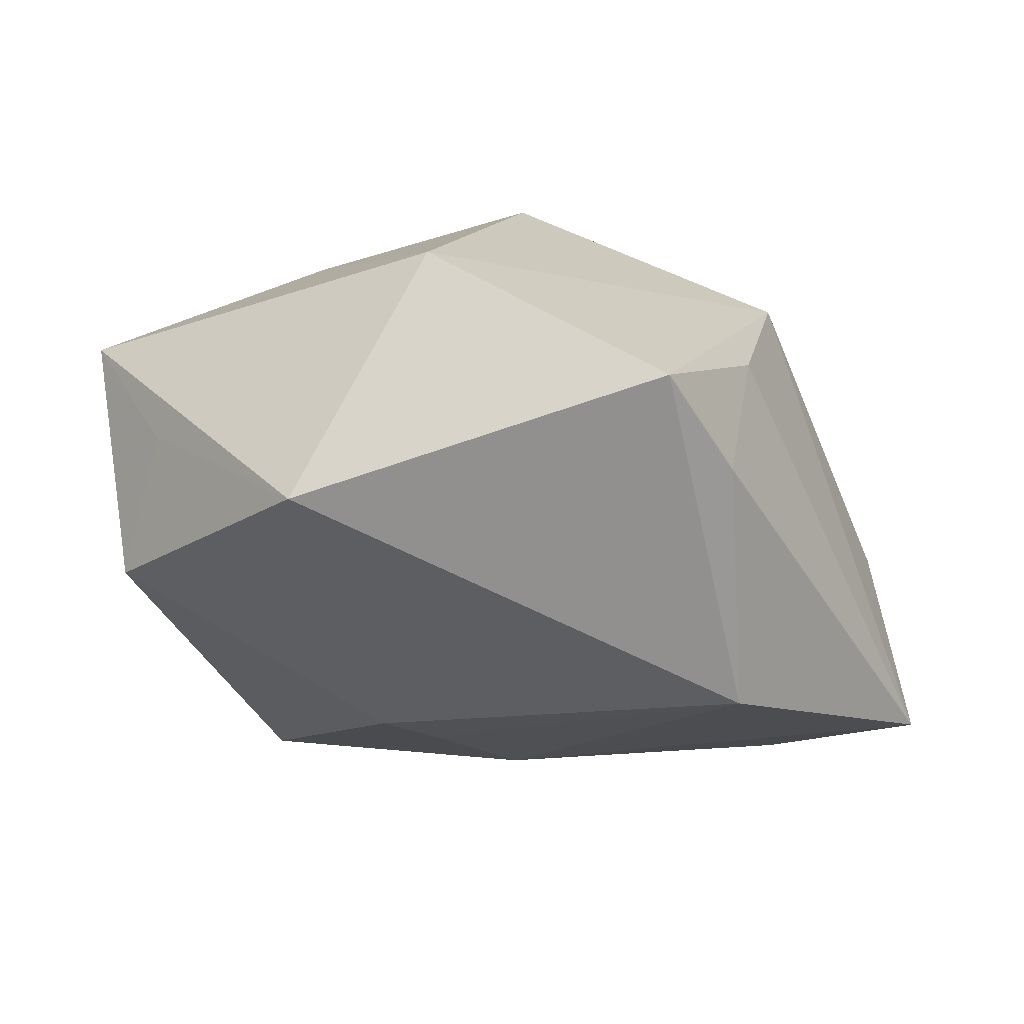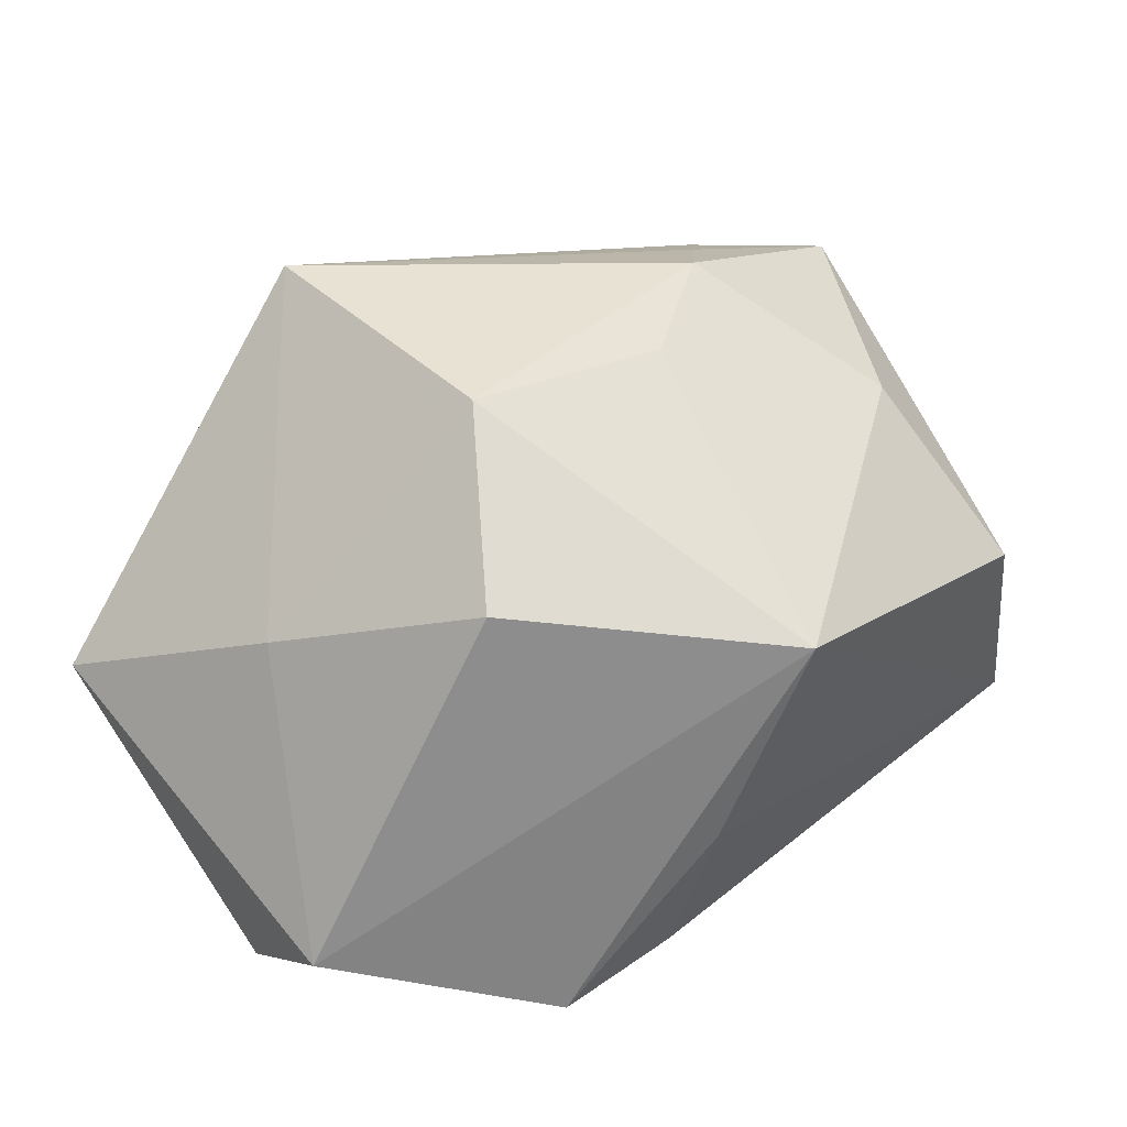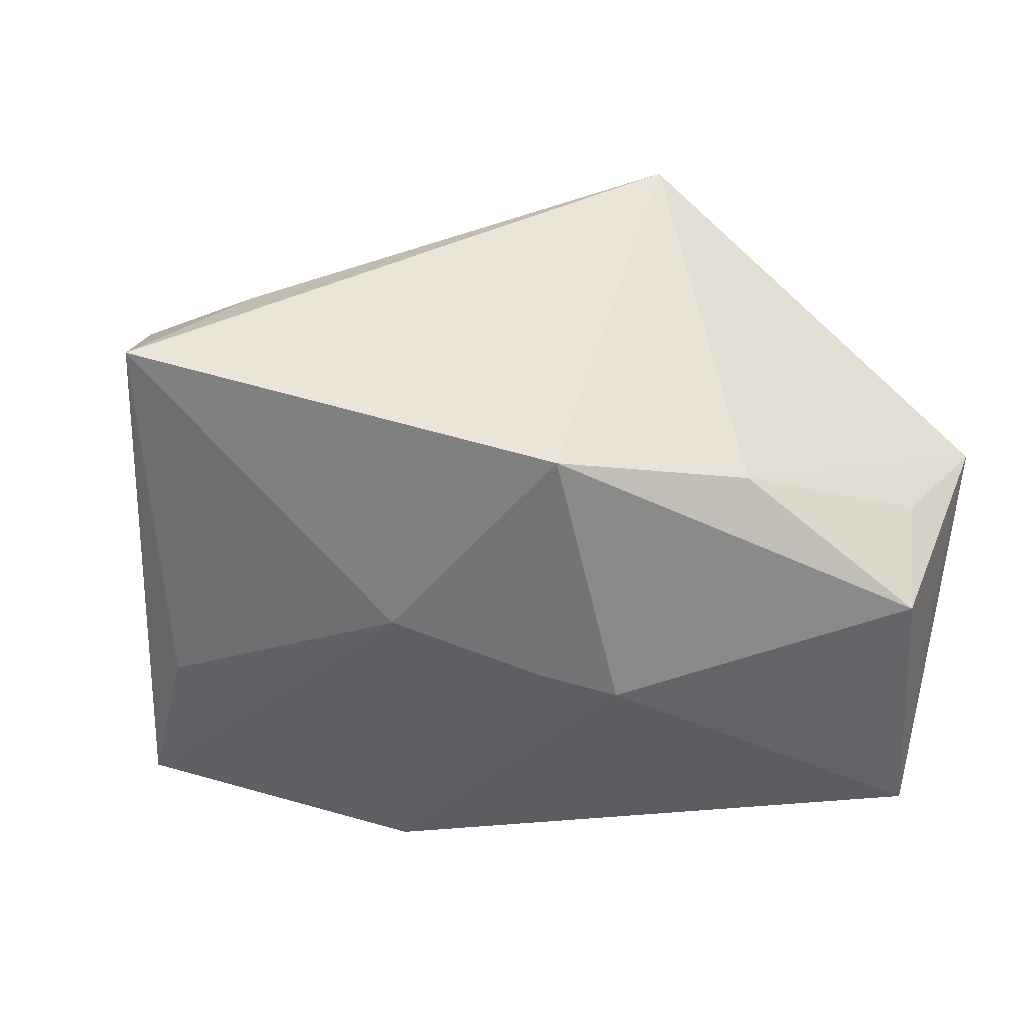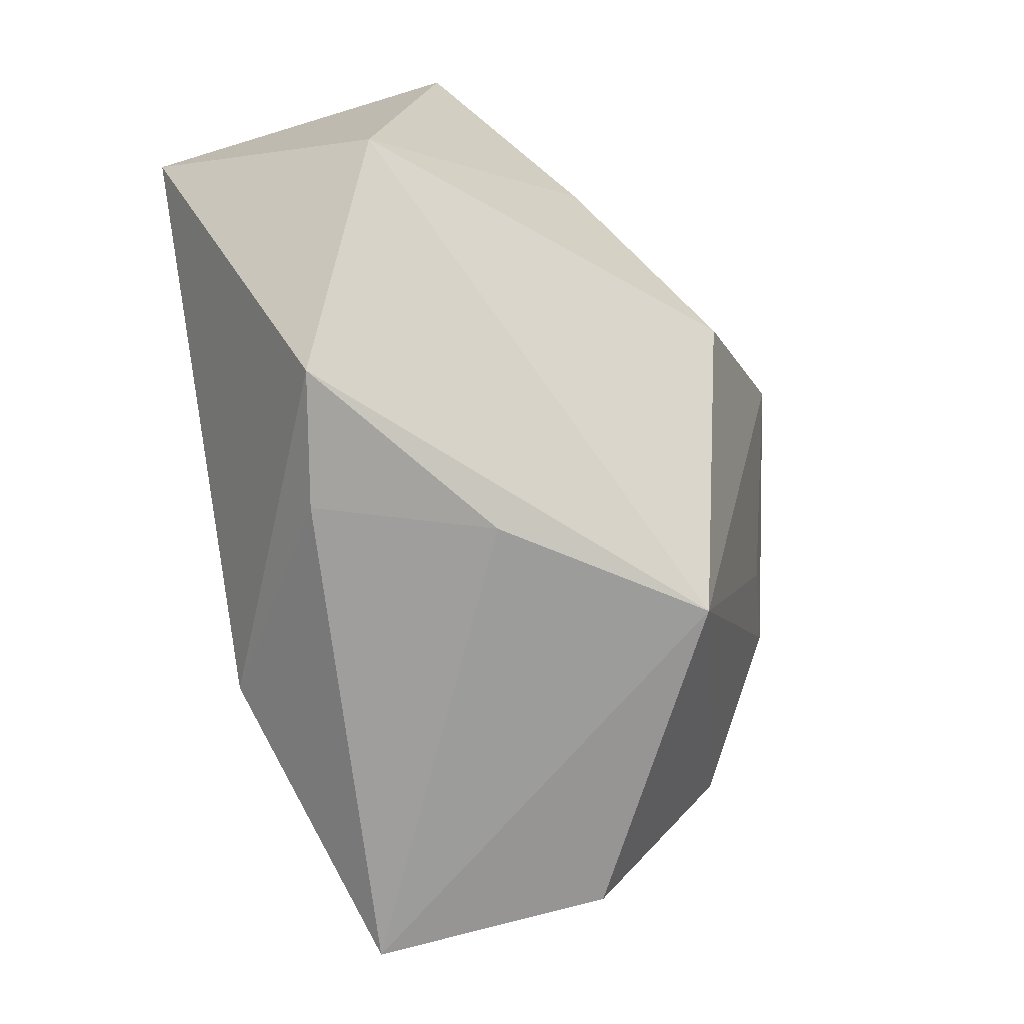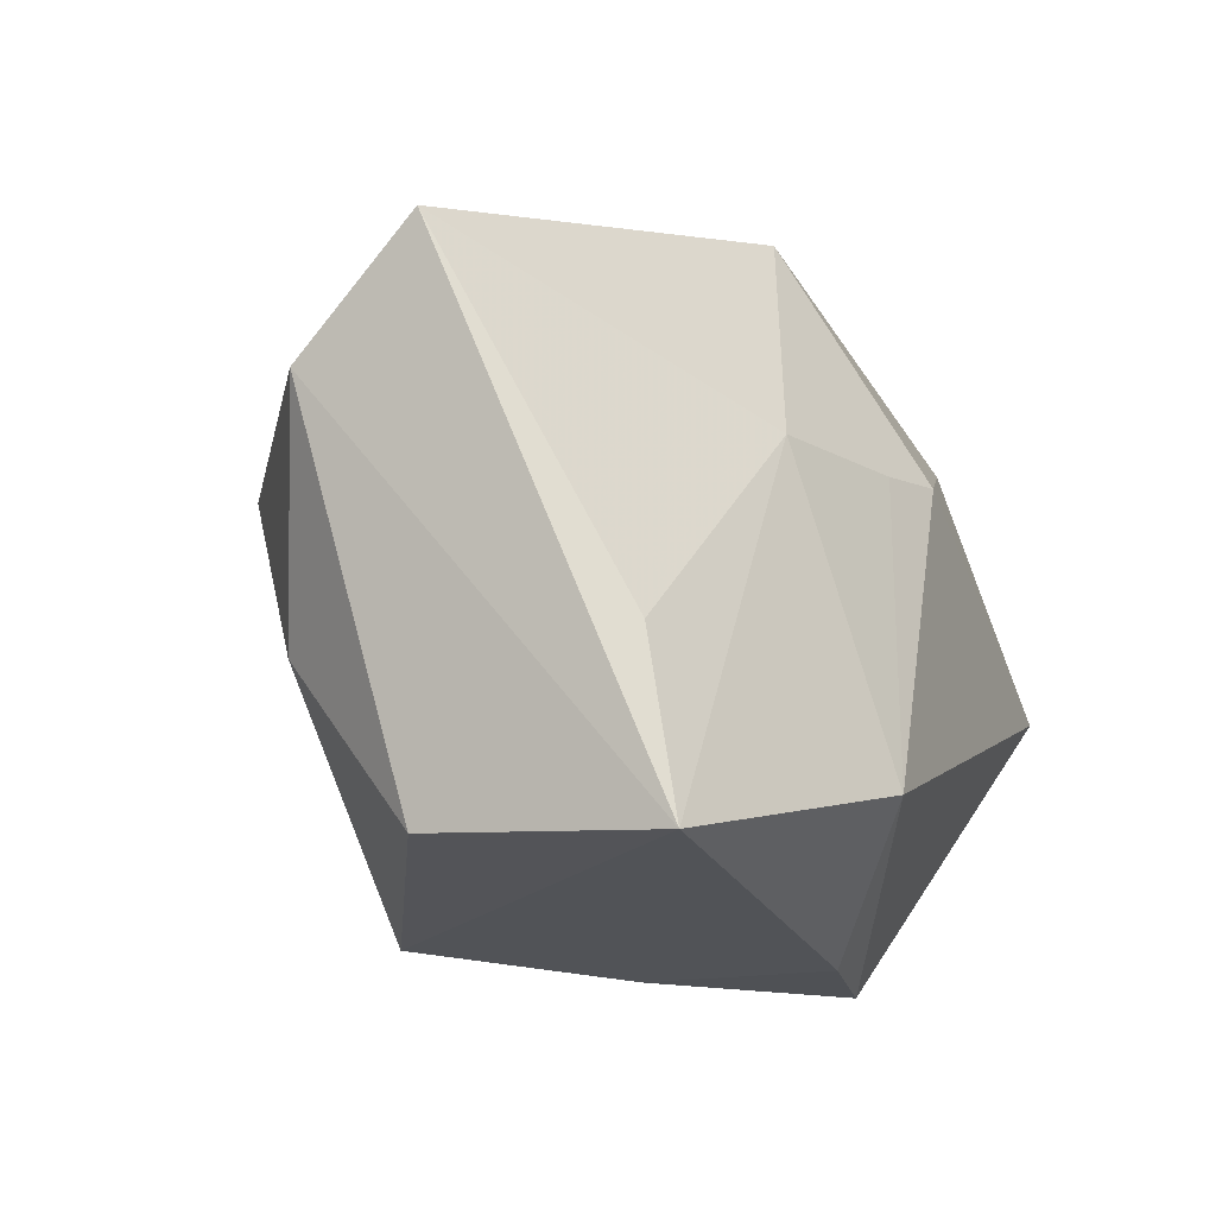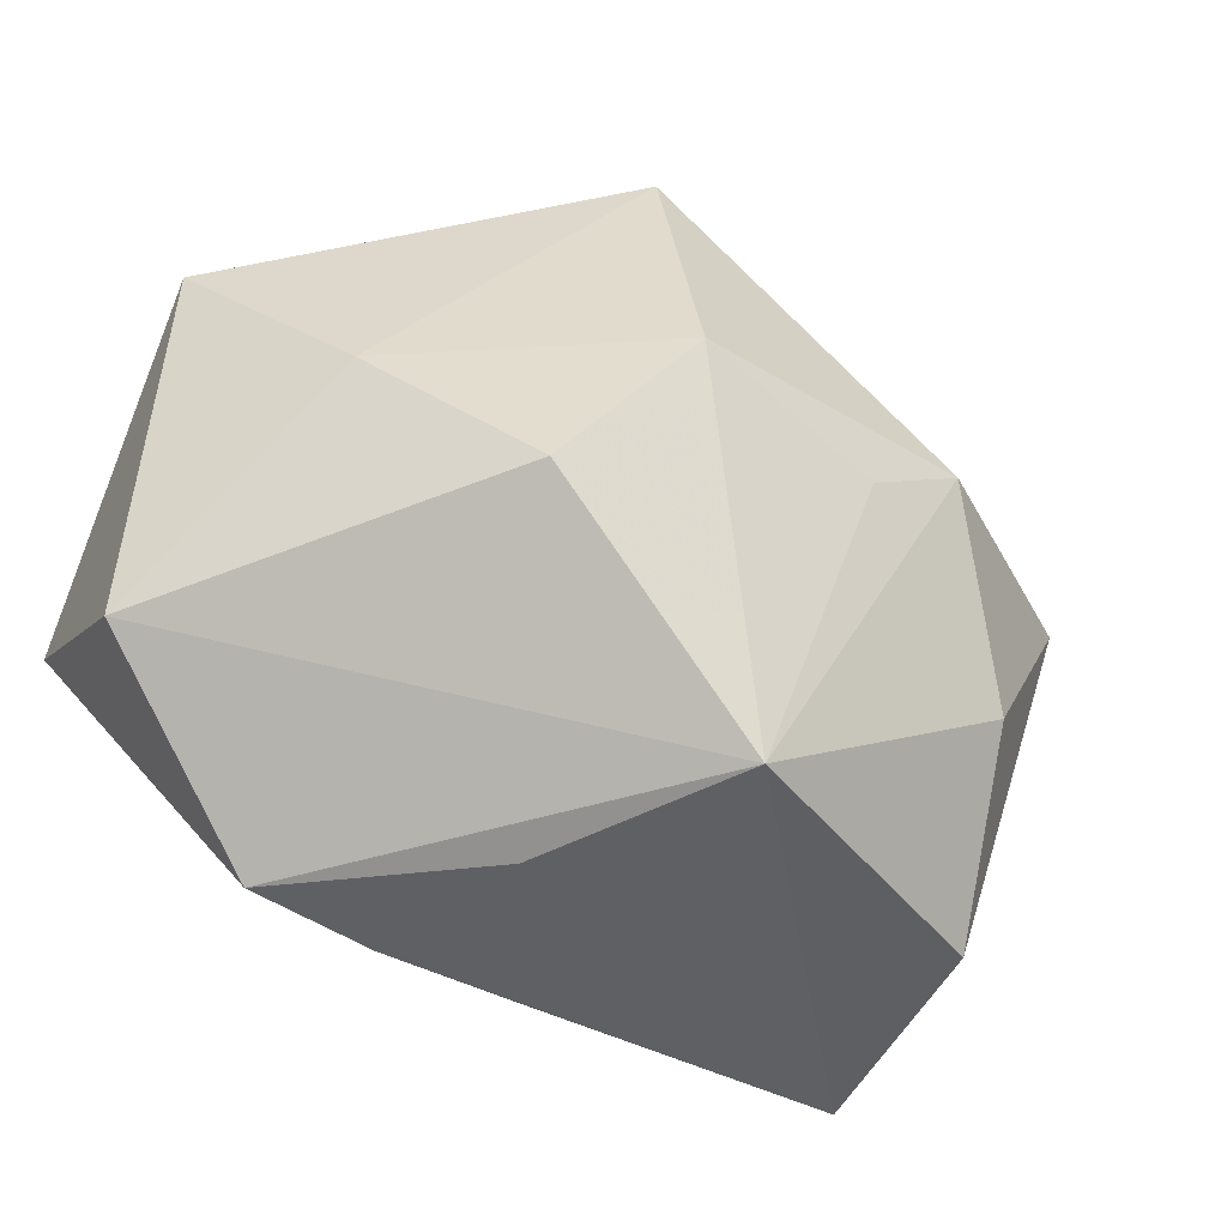
<metadata>
{"format":"obj","ext":"obj","renderer":"f3d","projection":"perspective","resolution":1024,"background":"white","views":[{"elev":-38.2,"azim":-60.2,"up":"+Z"},{"elev":56.1,"azim":-40.1,"up":"+Z"},{"elev":-36.6,"azim":166.1,"up":"+Z"},{"elev":-72.5,"azim":-80.1,"up":"+Y"},{"elev":-20.2,"azim":111.8,"up":"+Y"},{"elev":-44.8,"azim":-29.2,"up":"+Y"}]}
</metadata>
<code>
v 0.03473 -0.02848 0.00615
v 0.001657 0.009595 -0.02412
v -0.01127 -0.03147 -0.01405
v 0.03448 0.01841 0.01154
v -0.006476 -0.03216 0.002782
v 0.02357 0.006492 0.02724
v 0.01392 0.0003651 0.02759
v -0.005785 0.011 -0.02619
v -0.0336 0.02516 -0.00813
v 0.0359 -0.01397 -0.01388
v 0.04393 0.00831 0.0132
v 0.04644 0.01911 0.001072
v 0.03586 -0.03072 -0.0165
v -0.02418 -0.0313 -0.01188
v 0.02913 0.01231 0.02001
v -0.0167 -0.01161 0.02631
v 0.008829 -0.0219 -0.02619
v 0.03221 -0.01184 0.01872
v -0.004965 0.004672 0.03131
v -0.04084 -0.001323 -0.02619
v -0.03973 0.01581 -0.01106
v 0.005829 0.03234 -0.01524
v 0.01659 0.008371 -0.01939
v 0.005624 -0.03028 0.02094
v -0.03277 0.0238 -0.01983
v -0.04183 -0.01572 -0.003575
v -0.04183 0.02281 0.001743
v -0.0135 0.03156 -0.01286
v -0.02952 0.005141 0.01484
v -0.005558 0.03337 0.02474
f 14 20 17
f 19 6 30
f 30 6 15
f 15 6 11
f 24 19 16
f 16 19 29
f 30 27 29
f 29 19 30
f 26 27 20
f 20 14 26
f 26 29 27
f 16 29 26
f 26 24 16
f 14 24 26
f 30 15 4
f 4 15 11
f 28 27 30
f 30 22 28
f 11 13 12
f 12 13 10
f 12 4 11
f 12 22 30
f 30 4 12
f 17 20 8
f 6 19 7
f 7 24 6
f 19 24 7
f 5 24 14
f 5 13 24
f 1 13 11
f 24 13 1
f 27 28 9
f 22 12 23
f 23 12 10
f 23 13 17
f 10 13 23
f 25 28 22
f 22 8 25
f 25 8 20
f 25 9 28
f 27 9 25
f 3 5 14
f 13 5 3
f 3 14 17
f 17 13 3
f 6 24 18
f 24 1 18
f 11 6 18
f 18 1 11
f 17 8 2
f 2 23 17
f 2 8 22
f 22 23 2
f 20 27 21
f 21 25 20
f 27 25 21

</code>
